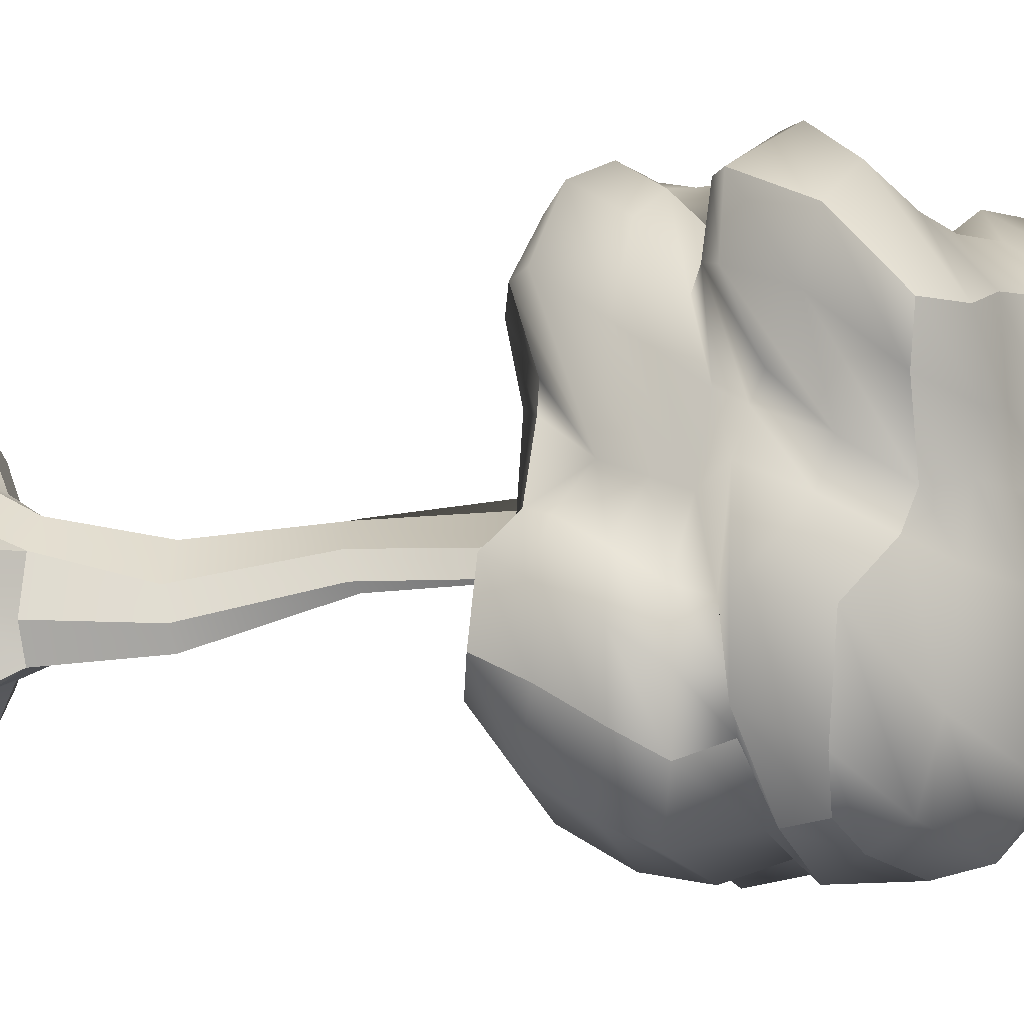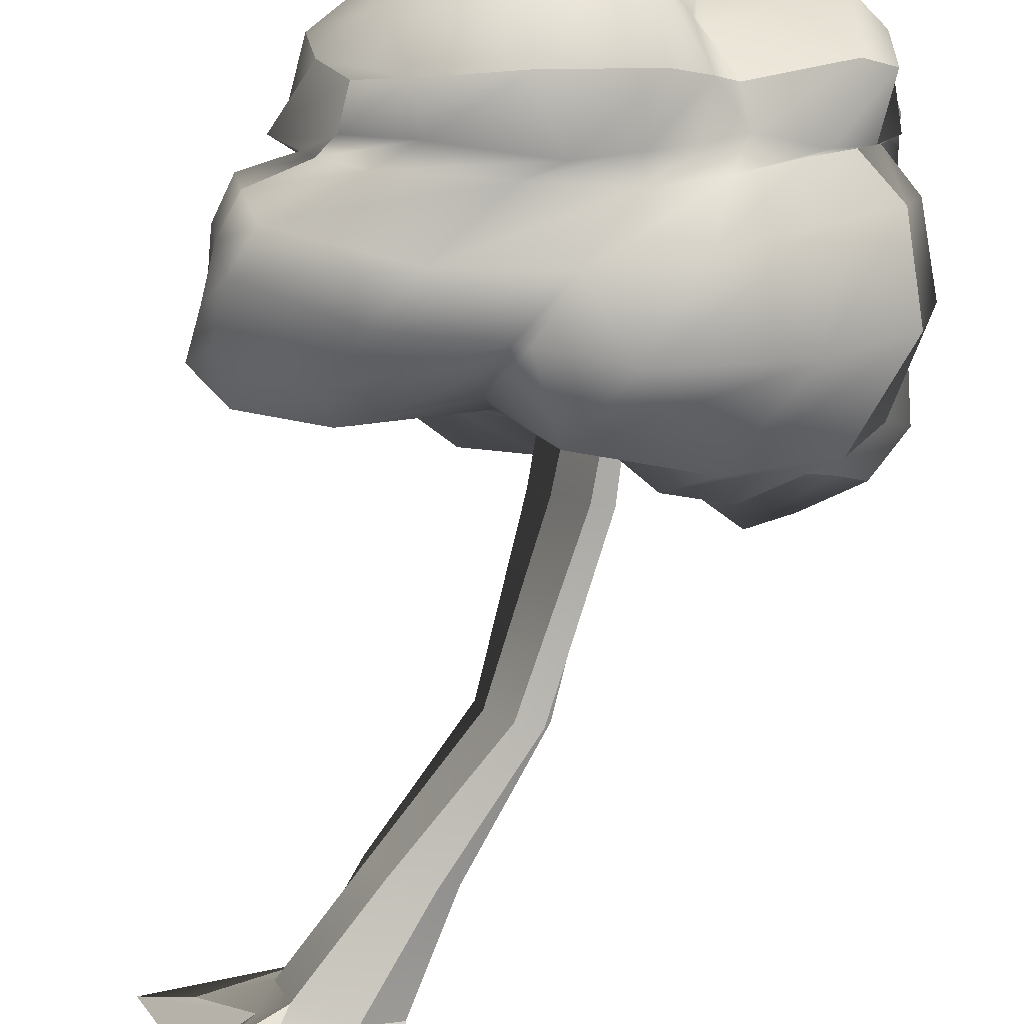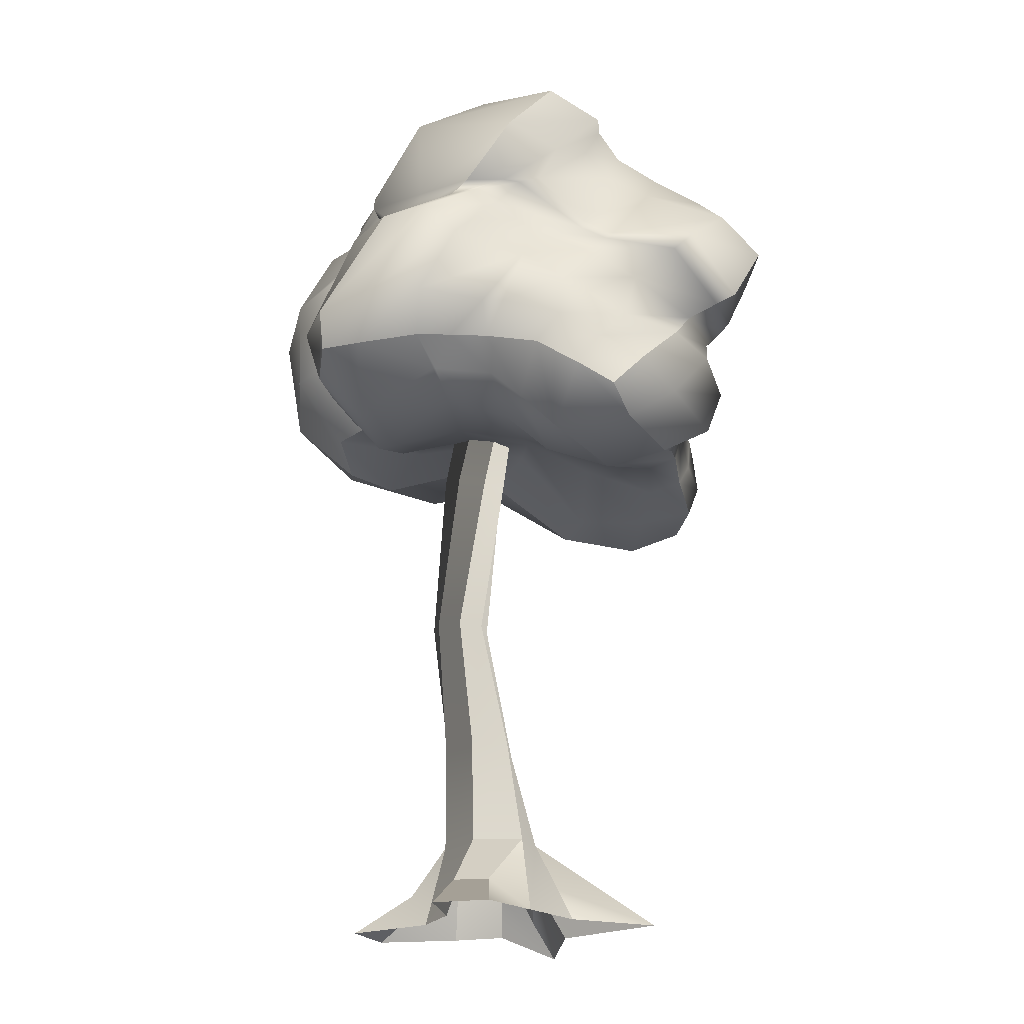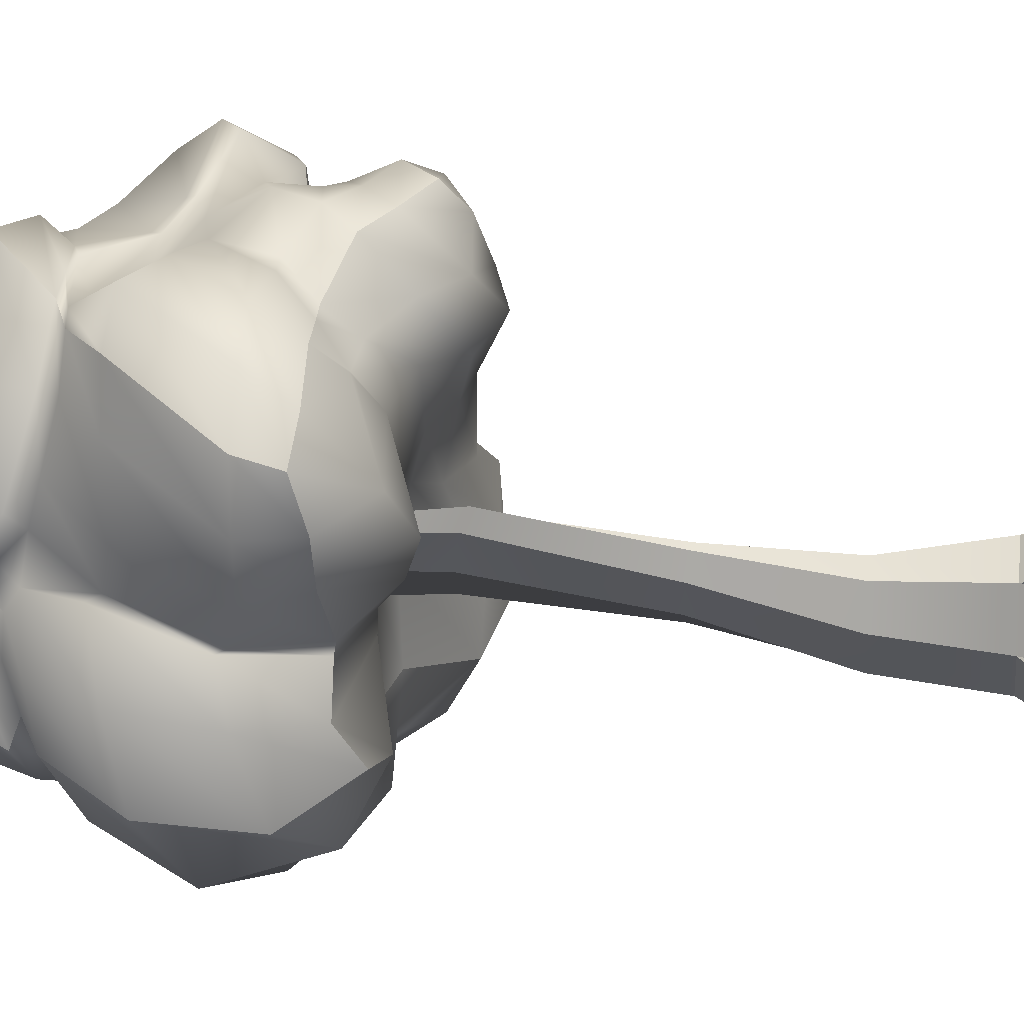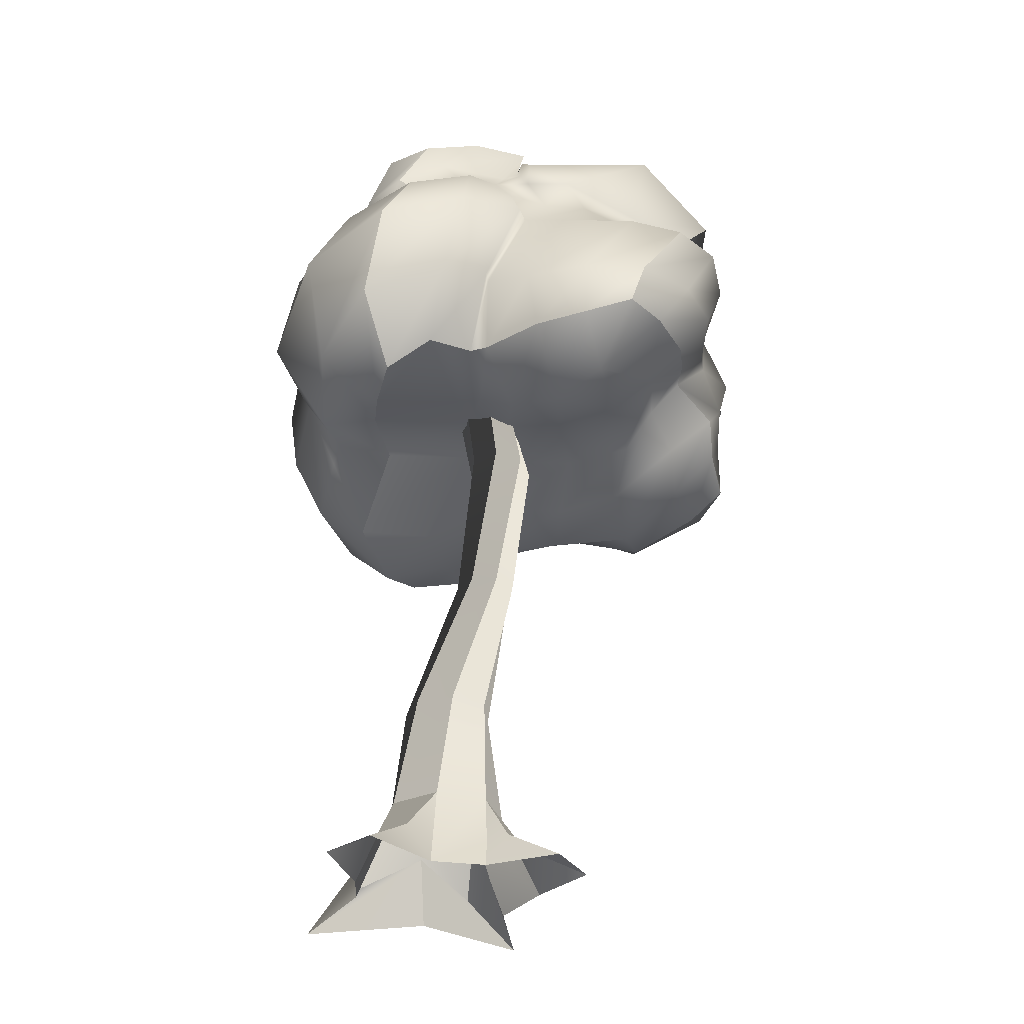
<metadata>
{"format":"obj","ext":"obj","renderer":"f3d","projection":"perspective","resolution":1024,"background":"white","views":[{"elev":3.0,"azim":106.3,"up":"+Z"},{"elev":-78.7,"azim":161.7,"up":"+Z"},{"elev":-22.5,"azim":-25.1,"up":"+Y"},{"elev":13.1,"azim":-81.5,"up":"+Z"},{"elev":-32.9,"azim":-99.8,"up":"+Y"}]}
</metadata>
<code>
g Tree2:bend1Set Tree2:tweakSet1 Tree2:twist1Set
v 0.1179 0.02861 -0.3273
v -0.1019 0.003757 -0.355
v -0.3699 0.003757 -0.07684
v -0.3679 0.003757 0.1491
v -0.09498 0.003757 0.4225
v 0.1615 0.003757 0.3118
v 0.06613 0.3478 -0.2037
v -0.1507 0.3478 -0.2119
v -0.2923 0.3478 -0.04751
v -0.2521 0.3478 0.1657
v -0.06028 0.3478 0.2672
v 0.05436 0.3478 0.1645
v 0.1255 0.3478 -0.04675
v -0.08908 0.7937 -0.1625
v -0.2461 0.7937 -0.1319
v -0.32 0.7937 0.009922
v -0.2553 0.7937 0.1562
v -0.1006 0.7937 0.1967
v -0.01625 0.7734 0.0623
v -0.02005 0.7937 -0.05985
v -0.3173 1.326 0.02336
v -0.4134 1.326 0.07182
v -0.4352 1.321 0.1764
v -0.3666 1.316 0.2586
v -0.259 1.314 0.257
v -0.193 1.316 0.1721
v -0.219 1.322 0.06794
v -0.3271 2.019 0.08783
v -0.409 2.018 0.1765
v -0.3914 2.004 0.2931
v -0.2884 1.987 0.3516
v -0.1758 1.98 0.3085
v -0.1382 1.988 0.1942
v -0.2059 2.006 0.09522
v -0.2485 2.551 0.03788
v -0.299 2.55 0.1371
v -0.2542 2.531 0.2361
v -0.1482 2.507 0.2627
v -0.05845 2.498 0.1969
v -0.05312 2.509 0.08587
v -0.1384 2.533 0.01425
v -0.1941 3.061 0.1953
v -0.2233 3.06 0.3334
v -0.1393 3.031 0.4411
v -0.005094 2.996 0.4416
v 0.08267 2.981 0.3336
v 0.05577 2.998 0.1943
v -0.0691 3.034 0.1316
v -0.4104 -0.005116 -0.5027
v -0.5999 -0.005116 -0.3502
v -0.3952 0.1475 -0.1818
v -0.2843 0.1475 -0.2865
v -0.55 -0.005116 0.4188
v -0.3591 -0.005116 0.5697
v -0.2485 0.1421 0.3258
v -0.375 0.1421 0.2405
v 0.5098 -0.01335 0.4177
v 0.289 -0.01335 -0.01526
v 0.1483 0.2285 -0.05067
v 0.3357 0.1329 0.1817
v 0.4717 -0.01335 -0.5015
v 0.2809 0.1131 -0.3362
v 0.1246 0.1398 0.2493
v 0.08499 0.1957 -0.2628
v -0.3286 0.1206 0.1599
v -0.1189 2.107 1.317
v 0.02024 2.025 1.201
v 0.3075 2 0.9944
v 0.584 2.164 0.6105
v 0.7481 2.169 0.3571
v 0.8645 2.075 0.2421
v 0.942 2.067 -0.02486
v 0.0116 2.243 1.357
v 0.1977 2.142 1.292
v 0.5137 2.118 1.031
v 0.6871 2.364 0.4937
v 0.8067 2.267 0.3463
v 0.9509 2.235 0.1849
v 0.9457 2.255 -0.1049
v 0.2338 2.455 1.259
v 0.4408 2.406 1.171
v 0.6858 2.401 0.8766
v 0.6741 2.513 0.4477
v 0.8647 2.445 0.2666
v 0.9967 2.469 0.06821
v 0.9559 2.466 -0.2158
v 0.3825 2.621 1.131
v 0.5766 2.603 0.9451
v 0.6677 2.687 0.6927
v 0.7278 2.653 0.4125
v 0.8455 2.609 0.1654
v 0.9702 2.647 -0.04607
v 0.9248 2.635 -0.3055
v 0.5213 2.688 1.304
v 0.6507 2.7 1.032
v 0.6668 2.79 0.6455
v 0.7862 2.767 0.5015
v 0.7838 2.73 0.1276
v 0.8065 2.769 -0.07911
v 0.7569 2.78 -0.258
v 0.731 2.999 1.195
v 0.7988 2.958 0.9604
v 0.6904 3.034 0.5676
v 0.8157 3.003 0.4156
v 0.8875 2.783 0.1621
v 0.909 2.79 -0.1473
v 0.7089 2.886 -0.5088
v 0.7624 3.259 0.9397
v 0.7661 3.246 0.7398
v 0.6228 3.25 0.4295
v 0.708 3.214 0.3006
v 0.9048 3.081 0.1279
v 0.8373 3.046 -0.2725
v 0.722 3.034 -0.4715
v 0.5858 3.383 0.9213
v 0.5715 3.418 0.6425
v 0.5696 3.39 0.4458
v 0.6368 3.371 0.219
v 0.7317 3.34 -0.1712
v 0.6901 3.257 -0.4706
v 0.5637 3.099 -0.5921
v 0.3189 3.421 0.9577
v 0.3862 3.458 0.6332
v 0.3889 3.475 0.4105
v 0.4734 3.517 0.1526
v 0.474 3.575 -0.3826
v 0.3474 3.431 -0.6358
v 0.2663 3.229 -0.7085
v 0.1288 3.496 0.9488
v 0.1932 3.539 0.6315
v 0.1908 3.549 0.4058
v 0.2005 3.604 0.1799
v 0.13 3.642 -0.1931
v 0.01451 3.563 -0.4722
v -0.08603 3.343 -0.5901
v 0.01613 3.597 0.9751
v -0.007306 3.661 0.6792
v -0.01132 3.639 0.3422
v -0.08921 3.654 0.2409
v -0.1222 3.598 -0.04405
v -0.1548 3.471 -0.3266
v -0.2927 3.365 -0.4646
v -0.02163 3.626 1.036
v -0.1442 3.739 0.6346
v -0.2618 3.698 0.2353
v -0.3155 3.642 0.2434
v -0.357 3.781 0.2037
v -0.514 3.707 -0.08975
v -0.5973 3.529 -0.3777
v -0.3049 3.663 1.109
v -0.485 3.754 0.7507
v -0.5768 3.642 0.2707
v -0.5417 3.602 0.254
v -0.5978 3.677 0.2765
v -0.6919 3.622 0.02862
v -0.7258 3.533 -0.2186
v -0.5583 3.367 1.198
v -0.842 3.485 0.8257
v -0.8393 3.402 0.2616
v -0.7014 3.45 0.2426
v -0.7627 3.361 0.1454
v -0.8057 3.358 -0.1438
v -0.7213 3.315 -0.3455
v -0.6871 3.134 1.02
v -0.8099 3.164 0.7693
v -0.9057 3.246 0.4279
v -0.8104 3.305 0.2584
v -0.7933 3.291 0.105
v -0.7725 3.308 -0.0496
v -0.6861 3.284 -0.2441
v -0.7233 3.096 0.9388
v -0.7989 3.102 0.7499
v -0.8568 3.148 0.5225
v -0.7752 3.213 0.3501
v -0.7884 3.239 0.1781
v -0.9363 3.202 -0.03731
v -0.8639 3.18 -0.3097
v -1.048 2.9 0.9287
v -1.09 2.896 0.693
v -1.042 2.9 0.3836
v -0.9623 2.94 0.2156
v -0.9674 2.998 0.1907
v -1.072 2.931 -0.09303
v -1.003 2.872 -0.4469
v -1.247 2.496 0.6978
v -1.218 2.498 0.4457
v -1.075 2.521 0.2088
v -0.9171 2.592 0.05388
v -0.9361 2.625 0.04128
v -1.038 2.562 -0.1603
v -0.9069 2.475 -0.5028
v -1.21 2.342 0.6457
v -1.151 2.294 0.4507
v -1.012 2.305 0.2591
v -0.8224 2.291 0.06472
v -0.7566 2.313 0.00122
v -0.8069 2.312 -0.1894
v -0.6792 2.23 -0.3649
v -1.101 2.326 0.7956
v -0.9862 2.113 0.548
v -0.8254 2.041 0.38
v -0.6395 2.122 0.2088
v -0.5103 2.229 0.08533
v -0.462 2.241 -0.01653
v -0.4604 2.197 -0.3847
v -0.8841 2.346 0.9437
v -0.7602 2.254 0.8391
v -0.6227 2.177 0.7016
v -0.4664 2.165 0.4609
v -0.3096 2.237 0.2469
v -0.2396 2.282 0.0734
v -0.129 2.326 -0.3587
v -0.5785 2.377 1.005
v -0.5053 2.26 0.8927
v -0.3924 2.117 0.7949
v -0.198 2.139 0.5622
v -0.08084 2.206 0.3716
v 0.0245 2.267 0.09473
v 0.05191 2.259 -0.2658
v -0.4294 2.296 1.196
v -0.4149 2.119 1.006
v -0.183 1.995 0.7926
v 0.1468 2.09 0.5859
v 0.2723 2.165 0.2928
v 0.4138 2.049 -0.03605
v 0.4719 2.078 -0.3411
v -0.2554 2.208 1.248
v -0.2646 1.983 1.053
v 0.07347 1.92 0.8897
v 0.4321 2.081 0.6238
v 0.6147 2.111 0.3084
v 0.6744 2.039 0.09963
v 0.7718 2.007 -0.1796
v -0.5704 2.337 -0.6548
v -0.142 2.262 -0.5976
v 0.1017 2.318 -0.5016
v 0.5351 2.204 -0.5494
v 0.8698 2.189 -0.3613
v -0.7221 2.742 -0.7491
v -0.2545 2.575 -0.8487
v 0.08099 2.509 -0.6621
v 0.4632 2.428 -0.6893
v 0.8811 2.412 -0.4811
v -0.6648 3.092 -0.5733
v -0.3433 2.933 -0.7715
v -0.02757 2.76 -0.7088
v 0.3748 2.64 -0.7311
v 0.8382 2.592 -0.568
v -0.5361 3.221 -0.407
v -0.3422 3.122 -0.5618
v -0.1218 3.013 -0.6073
v 0.2034 2.931 -0.6332
v 0.5959 2.822 -0.5321
v -0.5912 3.271 -0.4733
v -0.368 3.244 -0.4843
v -0.08994 3.116 -0.6815
v 0.09329 3.029 -0.6876
v 0.4855 2.959 -0.6962
v -1.137 2.491 0.9236
v -0.9267 2.503 1.071
v -0.5609 2.495 1.138
v -0.3506 2.417 1.27
v -0.1787 2.327 1.3
v -0.9244 2.884 1.114
v -0.8066 2.763 1.174
v -0.4774 2.729 1.172
v -0.3491 2.569 1.312
v -0.0256 2.481 1.274
v -0.6422 3.111 0.9888
v -0.5284 3.073 0.9858
v -0.3622 2.943 1.034
v -0.1977 2.808 1.195
v 0.02213 2.673 1.279
v -0.5278 3.149 1.071
v -0.472 3.124 1.117
v -0.1725 2.951 1.141
v -0.06117 2.9 1.237
v 0.2233 2.851 1.448
v -0.3298 3.281 1.213
v -0.1301 3.373 1.11
v -0.02407 3.255 1.13
v 0.1455 3.173 1.187
v 0.4608 3.063 1.321
v 0.5027 2.148 0.714
v 0.02957 2.519 -0.6925
v 0.2161 2.287 -0.519
v -0.2357 3.175 -0.537
v -0.219 3.359 -0.4818
v -0.1158 3.492 -0.3576
v -0.7416 2.243 0.8191
v -0.7504 2.254 0.8412
v -0.7419 2.355 0.9866
v -0.6446 2.491 1.108
v -0.3797 3.163 1.128
v -0.1549 2.987 1.141
v -0.1082 2.856 1.25
v 0.141 2.772 1.427
v 0.4354 2.632 1.281
v 0.6068 2.641 1.037
v 0.6561 2.832 0.7461
g Tree2:pCylinder4 tree2
f 64 2 8 7
f 49 50 51 52
f 3 65 10 9
f 53 54 55 56
f 5 63 12 11
f 57 59 60
f 59 61 62
f 7 8 15 14
f 8 9 16 15
f 9 10 17 16
f 10 11 18 17
f 11 12 19 18
f 12 13 20 19
f 13 7 14 20
f 14 15 22 21
f 15 16 23 22
f 16 17 24 23
f 17 18 25 24
f 18 19 26 25
f 19 20 27 26
f 20 14 21 27
f 21 22 29 28
f 22 23 30 29
f 23 24 31 30
f 24 25 32 31
f 25 26 33 32
f 26 27 34 33
f 27 21 28 34
f 28 29 36 35
f 29 30 37 36
f 30 31 38 37
f 31 32 39 38
f 32 33 40 39
f 33 34 41 40
f 34 28 35 41
f 35 36 43 42
f 36 37 44 43
f 37 38 45 44
f 38 39 46 45
f 39 40 47 46
f 40 41 48 47
f 41 35 42 48
f 3 9 51
f 9 8 52 51
f 8 2 52
f 5 11 55
f 11 10 56 55
f 10 65 56
f 13 12 60 59
f 12 63 57 60
f 61 64 7 62
f 7 13 59 62
f 5 55 54
f 5 6 63
f 57 63 6
f 57 58 59
f 58 61 59
f 1 64 61
f 1 2 64
f 52 2 49
f 3 51 50
f 3 4 65
f 56 65 4 53
f 66 67 74 73
f 67 68 75 74
f 76 284 69
f 76 70 77
f 70 71 78 77
f 71 72 79 78
f 73 74 81 80
f 74 75 82 81
f 75 76 83 82
f 76 77 84 83
f 77 78 85 84
f 78 79 86 85
f 80 81 88 87
f 81 82 89 88
f 82 83 90 89
f 83 84 91 90
f 84 85 92 91
f 85 86 93 92
f 298 299 95 94
f 299 300 95
f 89 90 97 96
f 90 98 97
f 91 92 99 98
f 92 93 100 99
f 94 95 102 101
f 95 300 103 102
f 96 97 104 103
f 97 105 104
f 98 99 106 105
f 99 100 107 106
f 101 102 109 108
f 102 103 110 109
f 103 104 111 110
f 104 105 112 111
f 105 106 113 112
f 106 107 114 113
f 108 109 116 115
f 109 110 117 116
f 110 111 118 117
f 111 112 119 118
f 112 113 120 119
f 113 114 121 120
f 115 116 123 122
f 116 117 124 123
f 117 118 125 124
f 118 119 126 125
f 119 120 127 126
f 120 121 128 127
f 122 123 130 129
f 123 124 131 130
f 124 125 132 131
f 125 126 133 132
f 126 127 134 133
f 127 128 135 134
f 129 130 137 136
f 130 131 138 137
f 131 132 139 138
f 132 133 140 139
f 133 134 289 140
f 134 135 288 289
f 136 137 144 143
f 137 138 145 144
f 138 139 146 145
f 139 140 147 146
f 140 141 148 147
f 141 142 149 148
f 143 144 151 150
f 144 145 152 151
f 145 146 153 152
f 146 147 154 153
f 147 148 155 154
f 148 149 156 155
f 150 151 158 157
f 151 152 159 158
f 152 153 160 159
f 153 154 161 160
f 154 155 162 161
f 155 156 163 162
f 157 158 165 164
f 158 159 166 165
f 159 160 167 166
f 160 161 168 167
f 161 162 169 168
f 162 163 170 169
f 164 165 172 171
f 165 166 173 172
f 166 167 174 173
f 167 168 175 174
f 168 169 176 175
f 169 170 177 176
f 171 172 179 178
f 172 173 180 179
f 173 174 181 180
f 181 175 182
f 175 176 183 182
f 176 177 184 183
f 178 179 186 185
f 179 180 187 186
f 180 181 188 187
f 181 182 189 188
f 182 183 190 189
f 183 184 191 190
f 185 186 193 192
f 186 187 194 193
f 187 188 195 194
f 188 189 196 195
f 189 190 197 196
f 190 191 198 197
f 192 193 200 199
f 193 194 201 200
f 194 195 202 201
f 195 196 203 202
f 196 197 204 203
f 197 198 205 204
f 199 200 207 206
f 200 201 208 290 207
f 201 202 209 208
f 202 203 210 209
f 203 204 211 210
f 204 205 212 211
f 206 207 291 292
f 207 290 291
f 208 209 216 215
f 209 210 217 216
f 210 211 218 217
f 211 212 219 218
f 213 214 221 220
f 214 215 222 221
f 215 216 223 222
f 216 217 224 223
f 217 218 225 224
f 218 219 226 225
f 220 221 228 227
f 221 222 229 228
f 222 223 230 229
f 223 224 231 230
f 224 225 232 231
f 225 226 233 232
f 227 228 67 66
f 228 229 68 67
f 229 230 69 284
f 230 231 70 69
f 231 232 71 70
f 232 233 72 71
f 205 198 191 234
f 212 205 234 235
f 219 212 235 236
f 226 219 236 286
f 233 226 237 238
f 72 238 79
f 234 191 184 239
f 235 234 239 240
f 285 235 240
f 241 286 236
f 238 237 242 243
f 79 238 243 86
f 239 184 177 244
f 240 239 244 245
f 246 285 240 245
f 242 241 246 247
f 243 242 247 248
f 86 243 248 93
f 244 177 170 249
f 245 244 249 250
f 246 245 250 251
f 247 246 251 252
f 248 247 252 253
f 93 248 253 100
f 249 170 163 254
f 250 249 254 255
f 251 287 256
f 252 251 256 257
f 253 252 257 258
f 100 253 258 107
f 254 163 156 149
f 255 254 149 142
f 256 287 288 135
f 257 256 135 128
f 258 257 128 121
f 107 258 121 114
f 192 199 259 185
f 199 206 260 259
f 206 292 293 260
f 213 220 262 261
f 220 227 263 262
f 227 66 73 263
f 185 259 264 178
f 259 260 265 264
f 260 293 266 265
f 261 262 267 266
f 262 263 268 267
f 263 73 80 268
f 178 264 269 171
f 264 265 270 269
f 265 266 271 270
f 266 267 272 271
f 267 268 273 272
f 268 80 87 273
f 171 269 274 164
f 269 270 275 274
f 270 271 276 275
f 276 296 277
f 296 297 278 277
f 297 298 94 278
f 164 274 279 157
f 279 294 280
f 294 295 281 280
f 295 277 282 281
f 277 278 283 282
f 278 94 101 283
f 157 279 143 150
f 279 280 136 143
f 280 281 129 136
f 281 282 122 129
f 282 283 115 122
f 283 101 108 115
f 72 233 238
f 97 98 105
f 69 70 76
f 68 284 76 75
f 229 284 68
f 241 285 246
f 236 235 285 241
f 237 286 241 242
f 226 286 237
f 174 175 181
f 251 250 255 287
f 288 287 255 142
f 289 288 142 141
f 140 289 141
f 291 290 208 215 214
f 292 291 214 213
f 293 292 213 261
f 266 293 261
f 274 275 294 279
f 275 276 295 294
f 276 277 295
f 271 272 296 276
f 272 273 297 296
f 273 87 298 297
f 87 88 299 298
f 88 89 299
f 90 91 98
f 299 89 96 300
f 103 300 96

</code>
